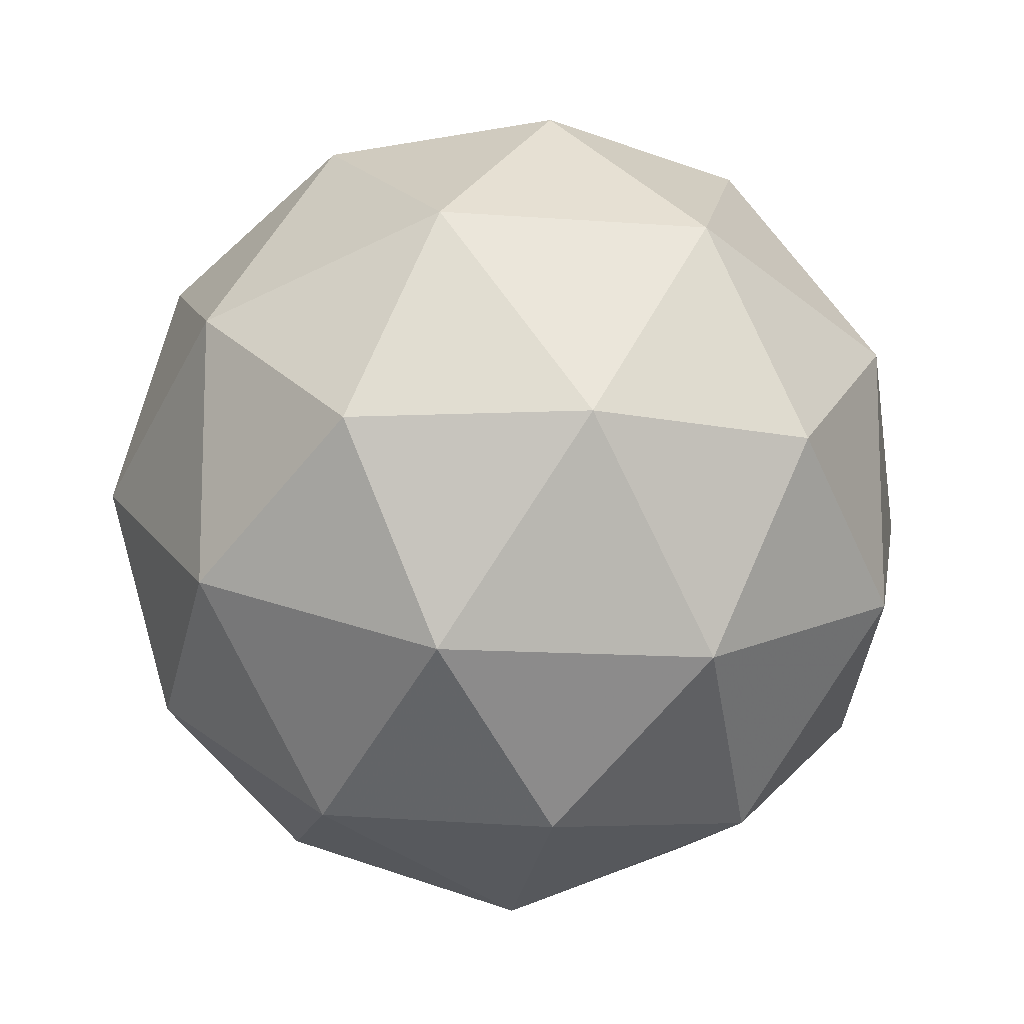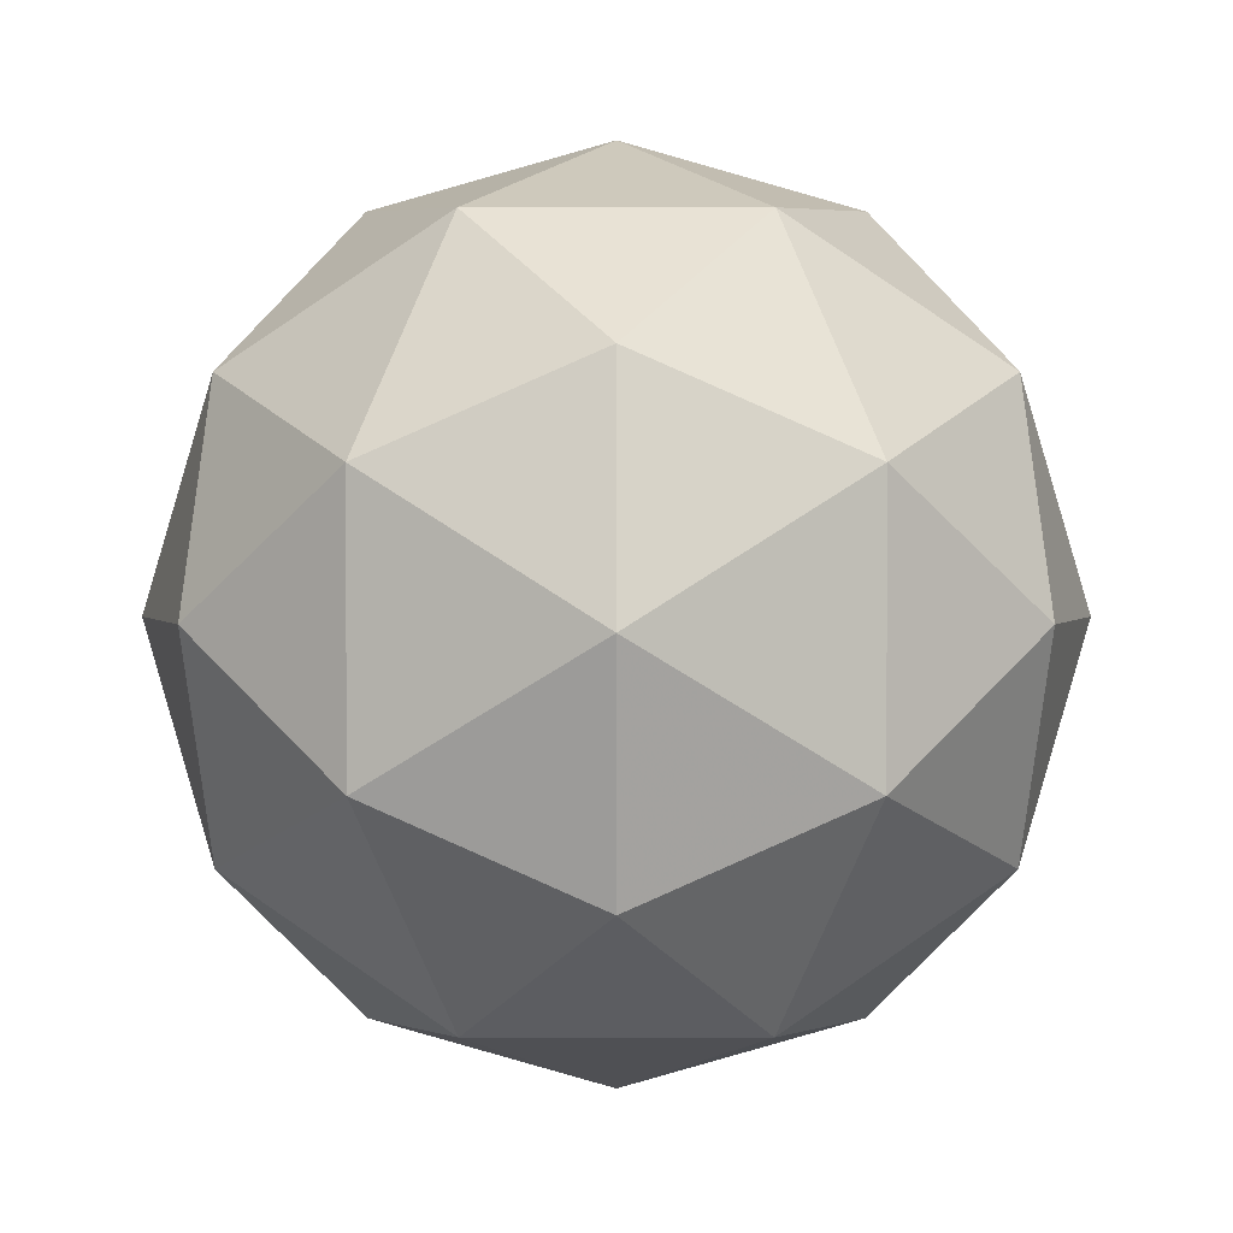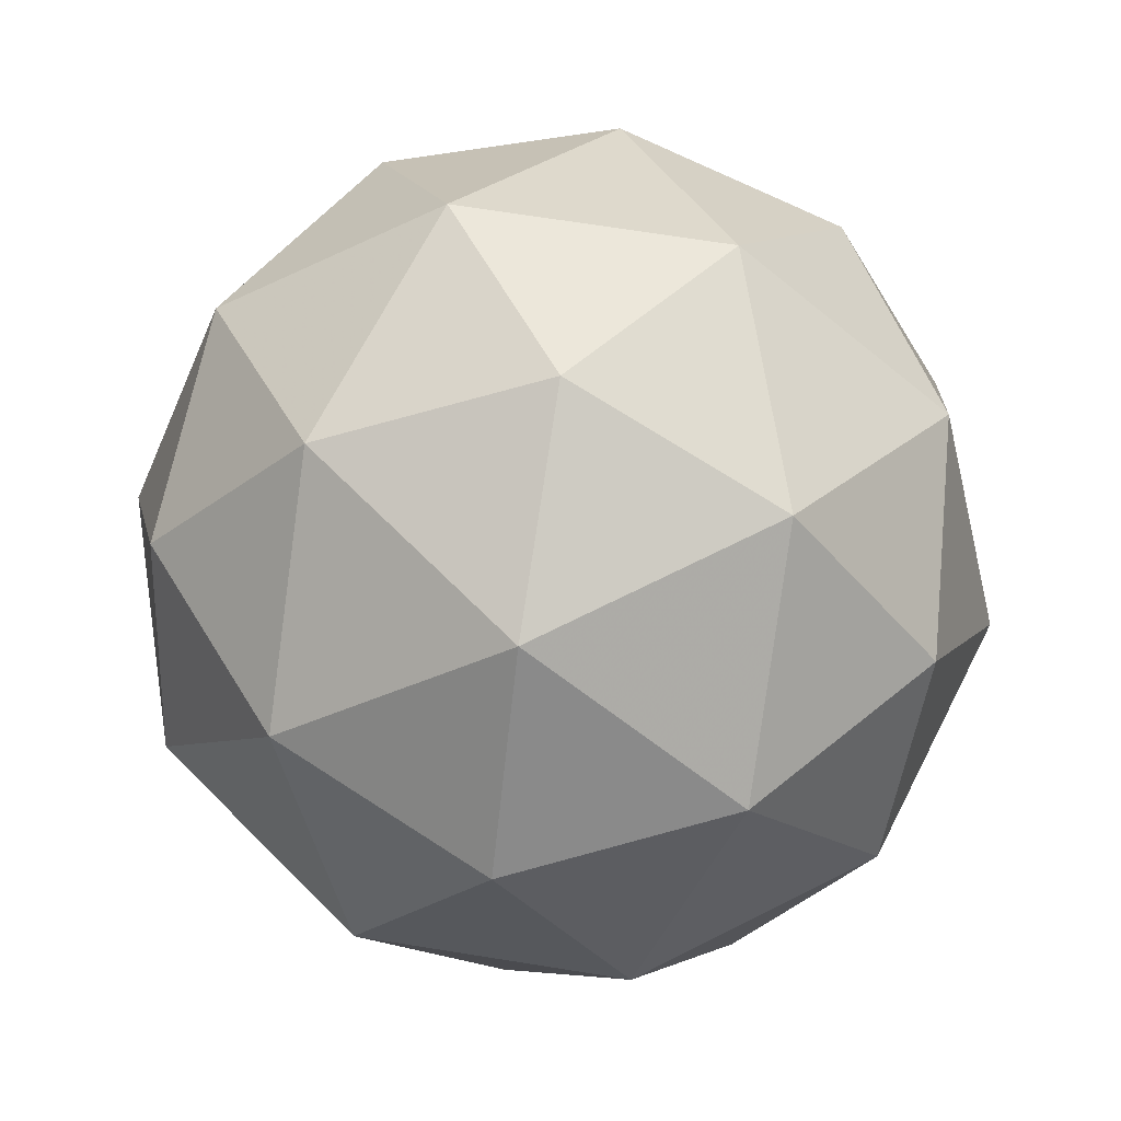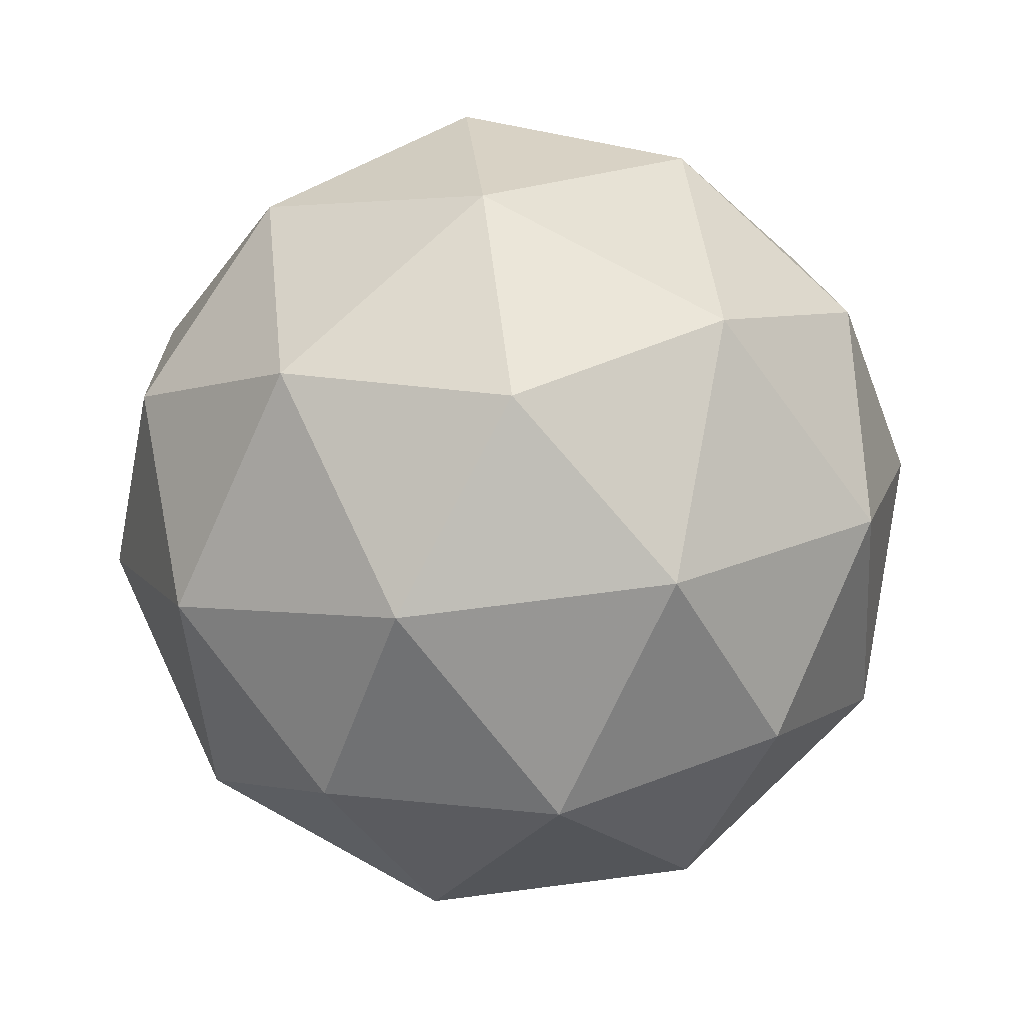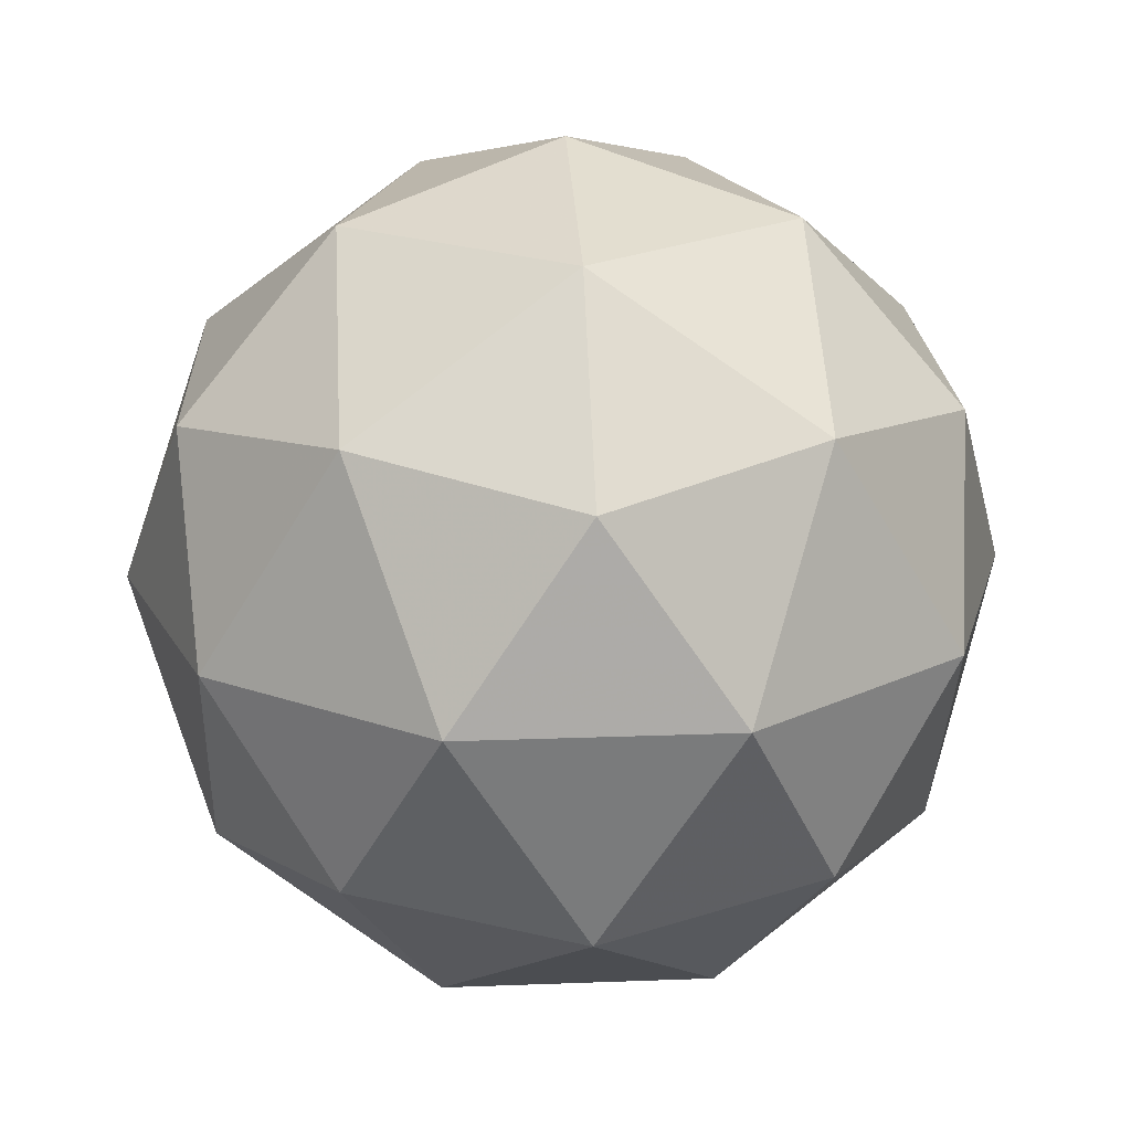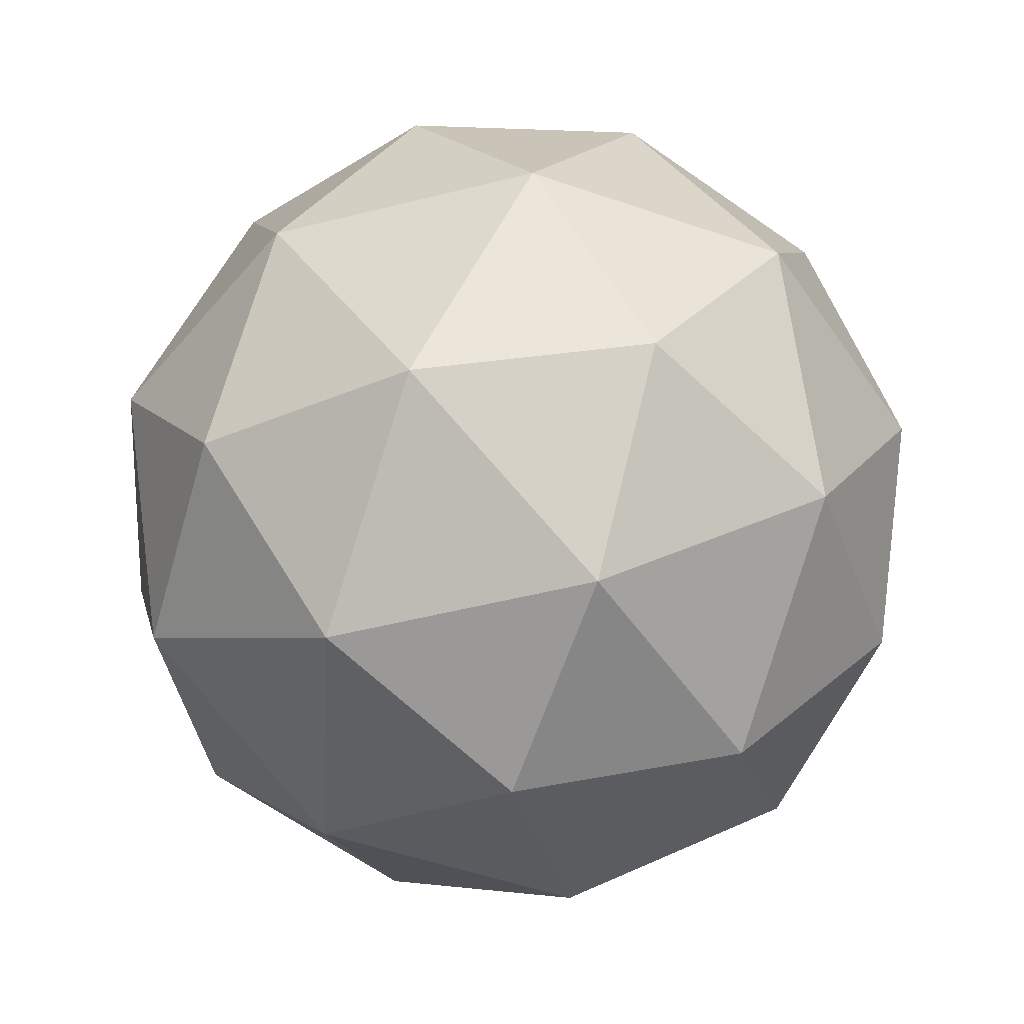
<metadata>
{"format":"obj","ext":"obj","renderer":"f3d","projection":"perspective","resolution":1024,"background":"white","views":[{"elev":-12.9,"azim":138.2,"up":"+Z"},{"elev":-56.6,"azim":-18.0,"up":"+Y"},{"elev":68.4,"azim":-116.9,"up":"+Y"},{"elev":75.4,"azim":-169.2,"up":"+Y"},{"elev":21.1,"azim":-57.9,"up":"+Y"},{"elev":-51.2,"azim":177.3,"up":"+Y"}]}
</metadata>
<code>
g RMDVL-i5-g81-s792
v -9255 4297 235.5
v -9166 4328 300.4
v -9289 4328 340.5
v -9103 4413 345.9
v -9077 4396 235.5
v -9366 4328 235.5
v -9289 4328 130.5
v -9166 4328 170.7
v -9055 4507 300.4
v -9313 4413 414.2
v -9200 4396 405.4
v -9255 4507 445.5
v -9443 4413 235.5
v -9400 4396 340.5
v -9455 4507 300.4
v -9313 4413 56.91
v -9400 4396 130.5
v -9379 4507 65.65
v -9103 4413 125.1
v -9200 4396 65.65
v -9132 4507 65.65
v -9132 4507 405.4
v -9379 4507 405.4
v -9455 4507 170.7
v -9255 4507 25.55
v -9055 4507 170.7
v -9197 4601 414.2
v -9111 4617 340.5
v -9221 4685 340.5
v -9407 4601 345.9
v -9310 4617 405.4
v -9345 4685 300.4
v -9407 4601 125.1
v -9434 4617 235.5
v -9345 4685 170.7
v -9197 4601 56.91
v -9310 4617 65.65
v -9221 4685 130.5
v -9067 4601 235.5
v -9111 4617 130.5
v -9145 4685 235.5
v -9255 4717 235.5
f 1 2 3
f 4 2 5
f 1 3 6
f 1 6 7
f 1 7 8
f 4 5 9
f 10 11 12
f 13 14 15
f 16 17 18
f 19 20 21
f 4 9 22
f 10 12 23
f 13 15 24
f 16 18 25
f 19 21 26
f 27 28 29
f 30 31 32
f 33 34 35
f 36 37 38
f 39 40 41
f 41 38 42
f 41 40 38
f 40 36 38
f 38 35 42
f 38 37 35
f 37 33 35
f 35 32 42
f 35 34 32
f 34 30 32
f 32 29 42
f 32 31 29
f 31 27 29
f 29 41 42
f 29 28 41
f 28 39 41
f 26 40 39
f 26 21 40
f 21 36 40
f 25 37 36
f 25 18 37
f 18 33 37
f 24 34 33
f 24 15 34
f 15 30 34
f 23 31 30
f 23 12 31
f 12 27 31
f 22 28 27
f 22 9 28
f 9 39 28
f 21 25 36
f 21 20 25
f 20 16 25
f 18 24 33
f 18 17 24
f 17 13 24
f 15 23 30
f 15 14 23
f 14 10 23
f 12 22 27
f 12 11 22
f 11 4 22
f 9 26 39
f 9 5 26
f 5 19 26
f 8 20 19
f 8 7 20
f 7 16 20
f 7 17 16
f 7 6 17
f 6 13 17
f 6 14 13
f 6 3 14
f 3 10 14
f 5 8 19
f 5 2 8
f 2 1 8
f 3 11 10
f 3 2 11
f 2 4 11
f 2 4 11

</code>
